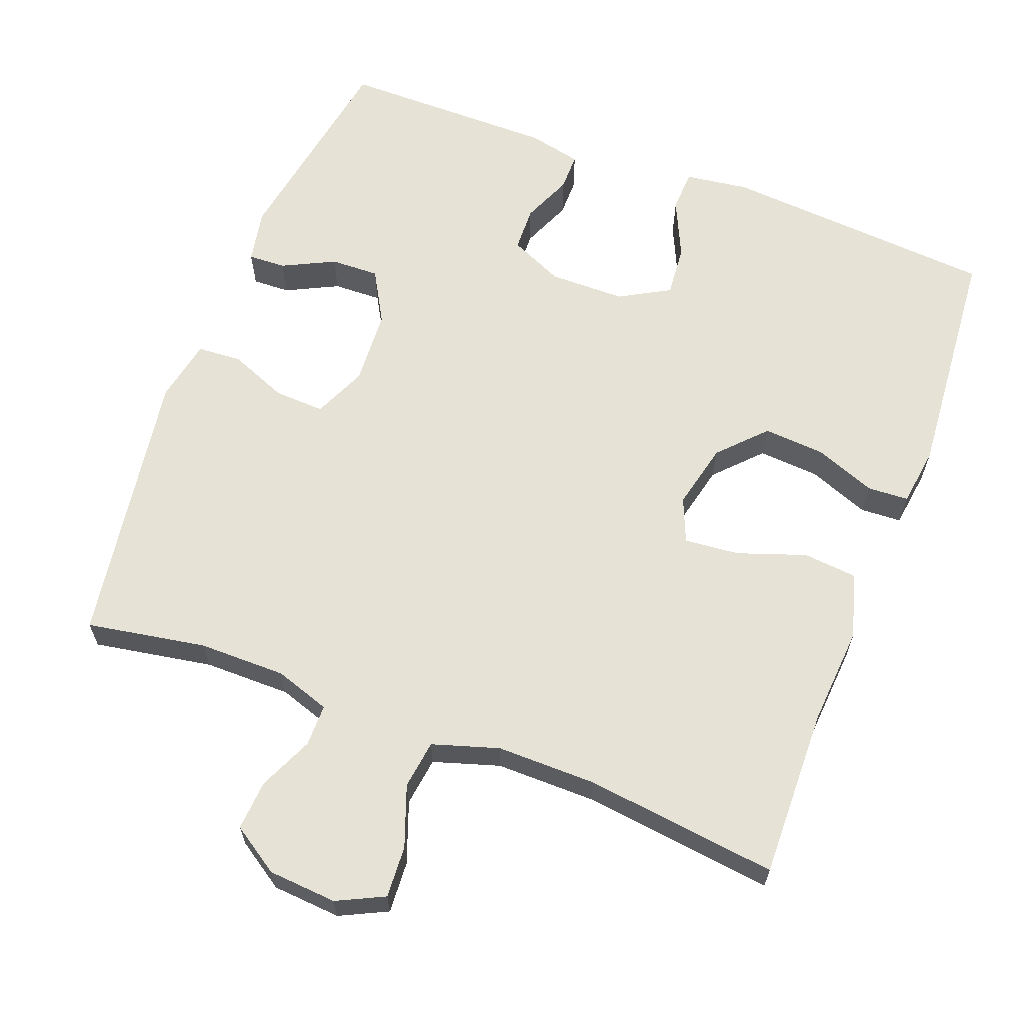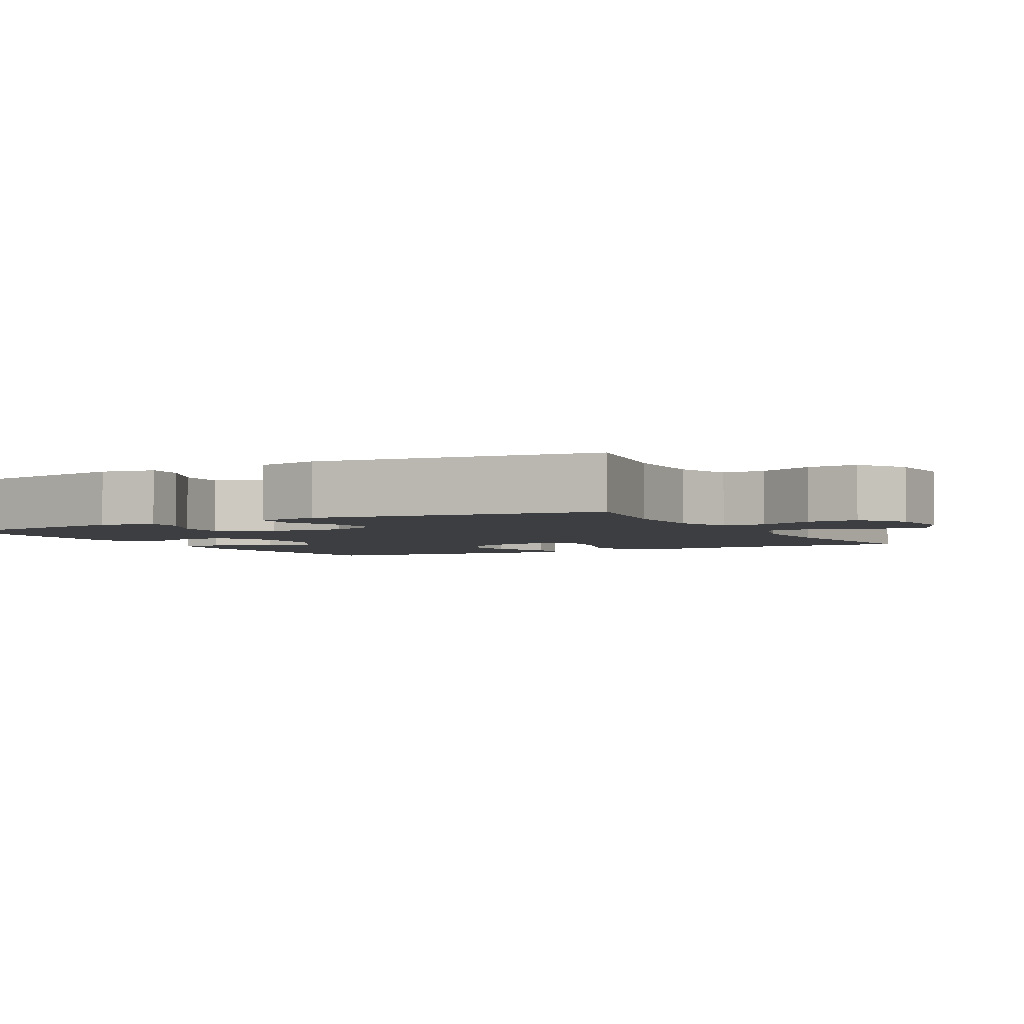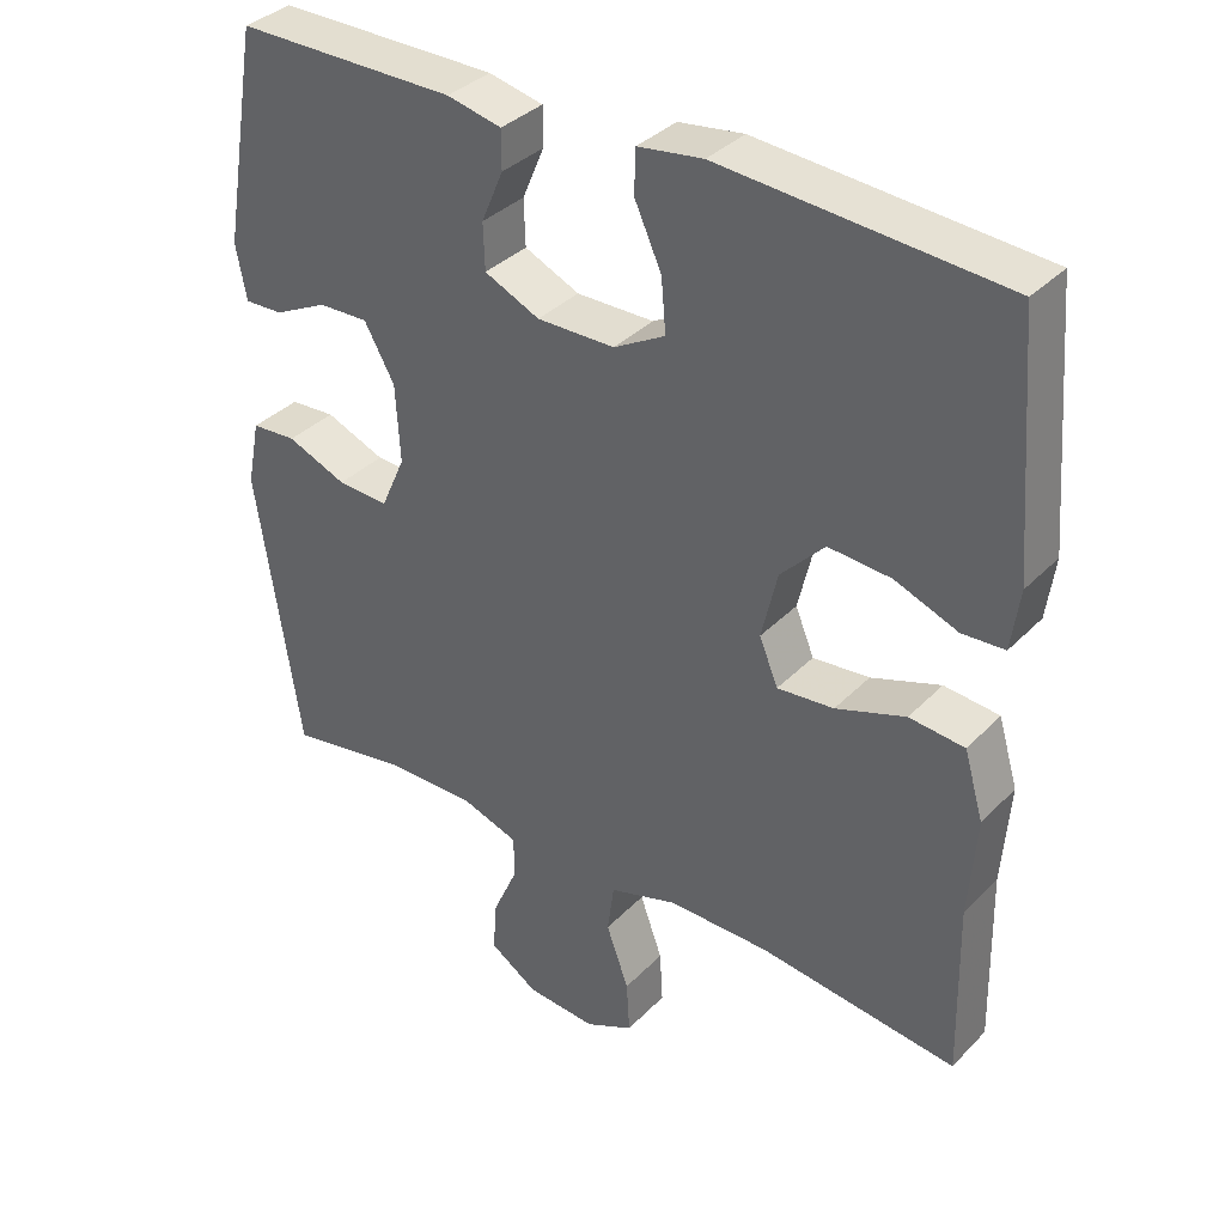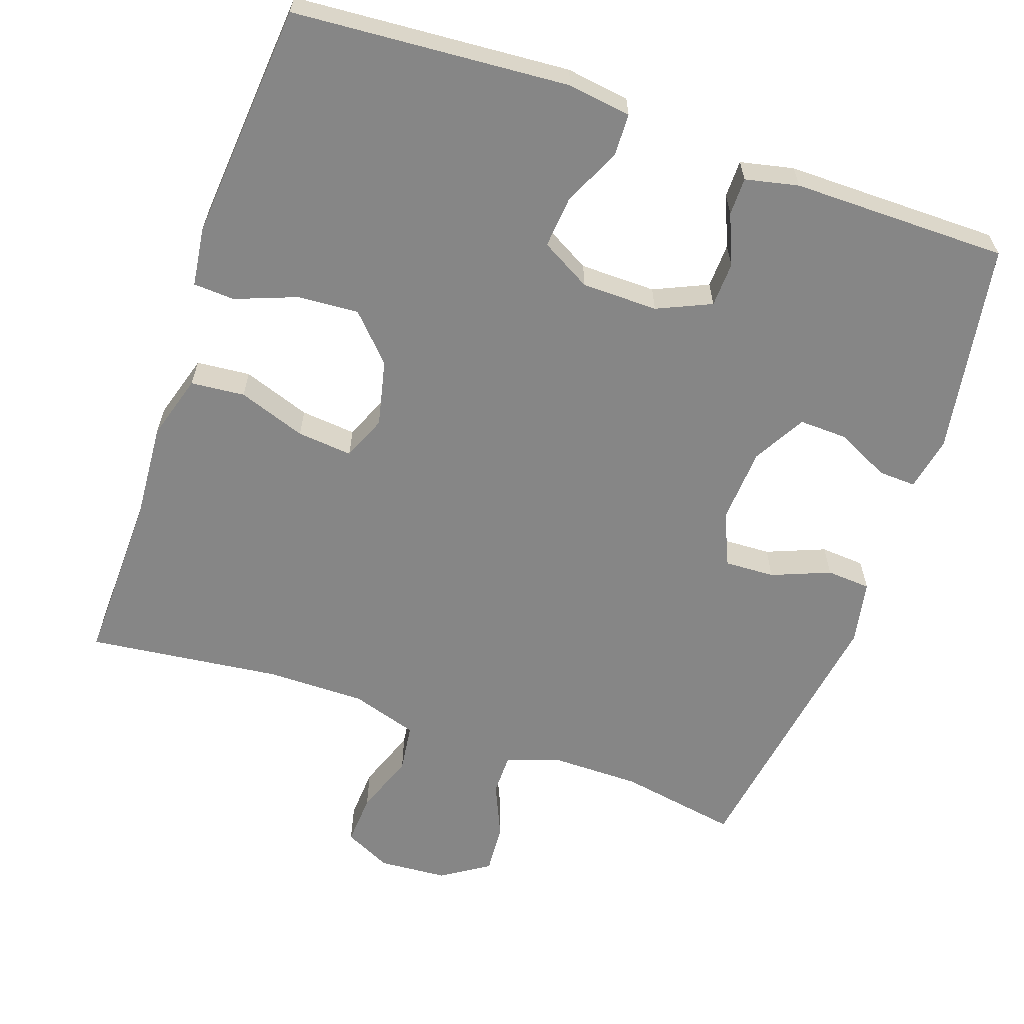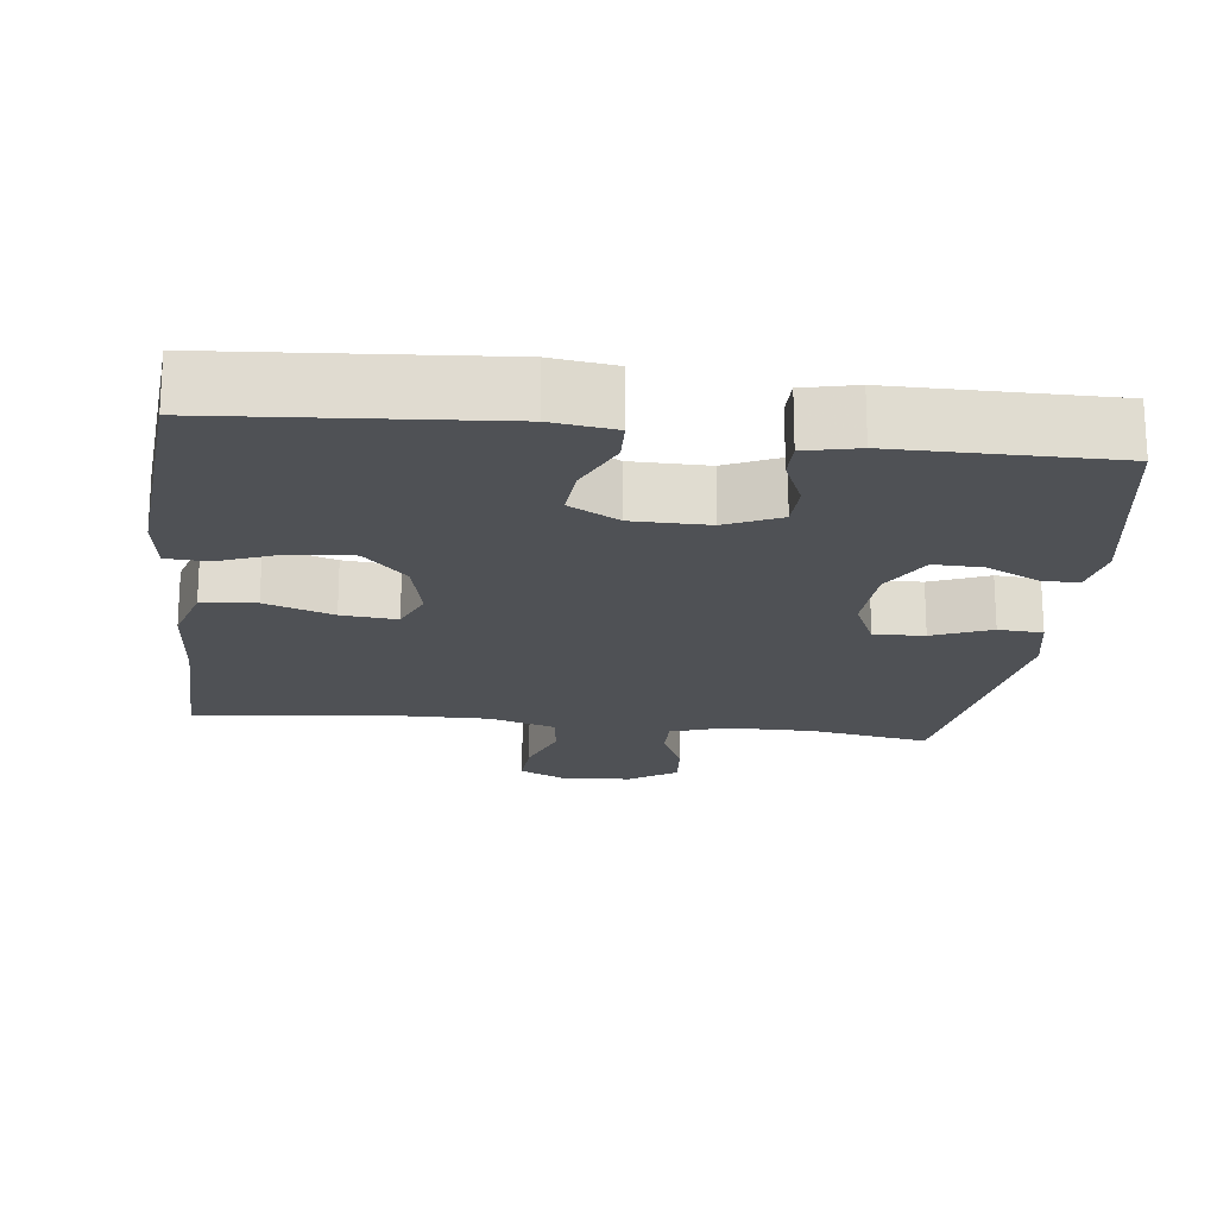
<metadata>
{"format":"obj","ext":"obj","renderer":"f3d","projection":"perspective","resolution":1024,"background":"white","views":[{"elev":63.6,"azim":-159.2,"up":"+Y"},{"elev":-3.3,"azim":118.6,"up":"+Y"},{"elev":35.8,"azim":-142.5,"up":"+Z"},{"elev":-62.1,"azim":-19.3,"up":"+Y"},{"elev":-19.6,"azim":-6.7,"up":"+Y"}]}
</metadata>
<code>
v -0.5 0.07 -0.5
v -0.495 0.07 -0.269
v -0.505 0.07 -0.135
v -0.479 0.07 -0.047
v -0.406 0.07 -0.04
v -0.314 0.07 -0.072
v -0.239 0.07 -0.079
v -0.214 0.07 -0.019
v -0.235 0.07 0.071
v -0.293 0.07 0.132
v -0.376 0.07 0.126
v -0.459 0.07 0.094
v -0.515 0.07 0.097
v -0.526 0.07 0.177
v -0.5 0.07 0.5
v -0.127 0.07 0.528
v -0.041 0.07 0.516
v -0.039 0.07 0.459
v -0.075 0.07 0.38
v -0.081 0.07 0.31
v -0.013 0.07 0.272
v 0.09 0.07 0.271
v 0.163 0.07 0.304
v 0.165 0.07 0.365
v 0.136 0.07 0.433
v 0.136 0.07 0.484
v 0.208 0.07 0.5
v 0.5 0.07 0.5
v 0.549 0.07 0.213
v 0.535 0.07 0.14
v 0.484 0.07 0.142
v 0.413 0.07 0.177
v 0.347 0.07 0.179
v 0.307 0.07 0.108
v 0.301 0.07 0.005
v 0.333 0.07 -0.067
v 0.401 0.07 -0.064
v 0.48 0.07 -0.032
v 0.54 0.07 -0.036
v 0.557 0.07 -0.122
v 0.5 0.07 -0.5
v 0.338 0.07 -0.472
v 0.22 0.07 -0.472
v 0.145 0.07 -0.497
v 0.145 0.07 -0.554
v 0.178 0.07 -0.628
v 0.183 0.07 -0.696
v 0.119 0.07 -0.738
v 0.026 0.07 -0.745
v -0.038 0.07 -0.714
v -0.034 0.07 -0.644
v -0.004 0.07 -0.561
v -0.013 0.07 -0.495
v -0.103 0.07 -0.467
v -0.238 0.07 -0.468
v -0.5 0 -0.5
v -0.495 0 -0.269
v -0.505 0 -0.135
v -0.479 0 -0.047
v -0.406 0 -0.04
v -0.314 0 -0.072
v -0.239 0 -0.079
v -0.214 0 -0.019
v -0.235 0 0.071
v -0.293 0 0.132
v -0.376 0 0.126
v -0.459 0 0.094
v -0.515 0 0.097
v -0.526 0 0.177
v -0.5 0 0.5
v -0.127 0 0.528
v -0.041 0 0.516
v -0.039 0 0.459
v -0.075 0 0.38
v -0.081 0 0.31
v -0.013 0 0.272
v 0.09 0 0.271
v 0.163 0 0.304
v 0.165 0 0.365
v 0.136 0 0.433
v 0.136 0 0.484
v 0.208 0 0.5
v 0.5 0 0.5
v 0.549 0 0.213
v 0.535 0 0.14
v 0.484 0 0.142
v 0.413 0 0.177
v 0.347 0 0.179
v 0.307 0 0.108
v 0.301 0 0.005
v 0.333 0 -0.067
v 0.401 0 -0.064
v 0.48 0 -0.032
v 0.54 0 -0.036
v 0.557 0 -0.122
v 0.5 0 -0.5
v 0.338 0 -0.472
v 0.22 0 -0.472
v 0.145 0 -0.497
v 0.145 0 -0.554
v 0.178 0 -0.628
v 0.183 0 -0.696
v 0.119 0 -0.738
v 0.026 0 -0.745
v -0.038 0 -0.714
v -0.034 0 -0.644
v -0.004 0 -0.561
v -0.013 0 -0.495
v -0.103 0 -0.467
v -0.238 0 -0.468
f 50 51 52
f 49 50 52
f 48 49 52
f 47 48 52
f 46 47 52
f 45 46 52
f 44 45 52 53
f 43 44 53 54
f 40 41 42
f 39 40 42
f 38 39 42
f 37 38 42
f 42 43 54
f 37 42 54
f 36 37 54
f 30 31 32
f 29 30 32
f 28 29 32
f 27 28 32
f 26 27 32
f 25 26 32
f 24 25 32
f 23 24 32 33
f 22 23 33 34
f 17 18 19
f 16 17 19
f 15 16 19
f 14 15 19
f 13 14 19
f 12 13 19
f 11 12 19
f 10 11 19 20
f 9 10 20 21
f 4 5 6
f 3 4 6
f 2 3 6
f 2 6 7
f 1 2 7
f 55 1 7
f 55 7 8
f 54 55 8
f 36 54 8
f 35 36 8
f 22 34 35
f 21 22 35
f 9 21 35
f 8 9 35
f 107 106 105
f 107 105 104
f 107 104 103
f 107 103 102
f 107 102 101
f 107 101 100
f 108 107 100 99
f 109 108 99 98
f 97 96 95
f 97 95 94
f 97 94 93
f 97 93 92
f 109 98 97
f 109 97 92
f 109 92 91
f 87 86 85
f 87 85 84
f 87 84 83
f 87 83 82
f 87 82 81
f 87 81 80
f 87 80 79
f 88 87 79 78
f 89 88 78 77
f 74 73 72
f 74 72 71
f 74 71 70
f 74 70 69
f 74 69 68
f 74 68 67
f 74 67 66
f 75 74 66 65
f 76 75 65 64
f 61 60 59
f 61 59 58
f 61 58 57
f 62 61 57
f 62 57 56
f 62 56 110
f 63 62 110
f 63 110 109
f 63 109 91
f 63 91 90
f 90 89 77
f 90 77 76
f 90 76 64
f 90 64 63
f 1 56 57 2
f 2 57 58 3
f 3 58 59 4
f 4 59 60 5
f 5 60 61 6
f 6 61 62 7
f 7 62 63 8
f 8 63 64 9
f 9 64 65 10
f 10 65 66 11
f 11 66 67 12
f 12 67 68 13
f 13 68 69 14
f 14 69 70 15
f 15 70 71 16
f 16 71 72 17
f 17 72 73 18
f 18 73 74 19
f 19 74 75 20
f 20 75 76 21
f 21 76 77 22
f 22 77 78 23
f 23 78 79 24
f 24 79 80 25
f 25 80 81 26
f 26 81 82 27
f 27 82 83 28
f 28 83 84 29
f 29 84 85 30
f 30 85 86 31
f 31 86 87 32
f 32 87 88 33
f 33 88 89 34
f 34 89 90 35
f 35 90 91 36
f 36 91 92 37
f 37 92 93 38
f 38 93 94 39
f 39 94 95 40
f 40 95 96 41
f 41 96 97 42
f 42 97 98 43
f 43 98 99 44
f 44 99 100 45
f 45 100 101 46
f 46 101 102 47
f 47 102 103 48
f 48 103 104 49
f 49 104 105 50
f 50 105 106 51
f 51 106 107 52
f 52 107 108 53
f 53 108 109 54
f 54 109 110 55
f 55 110 56 1

</code>
